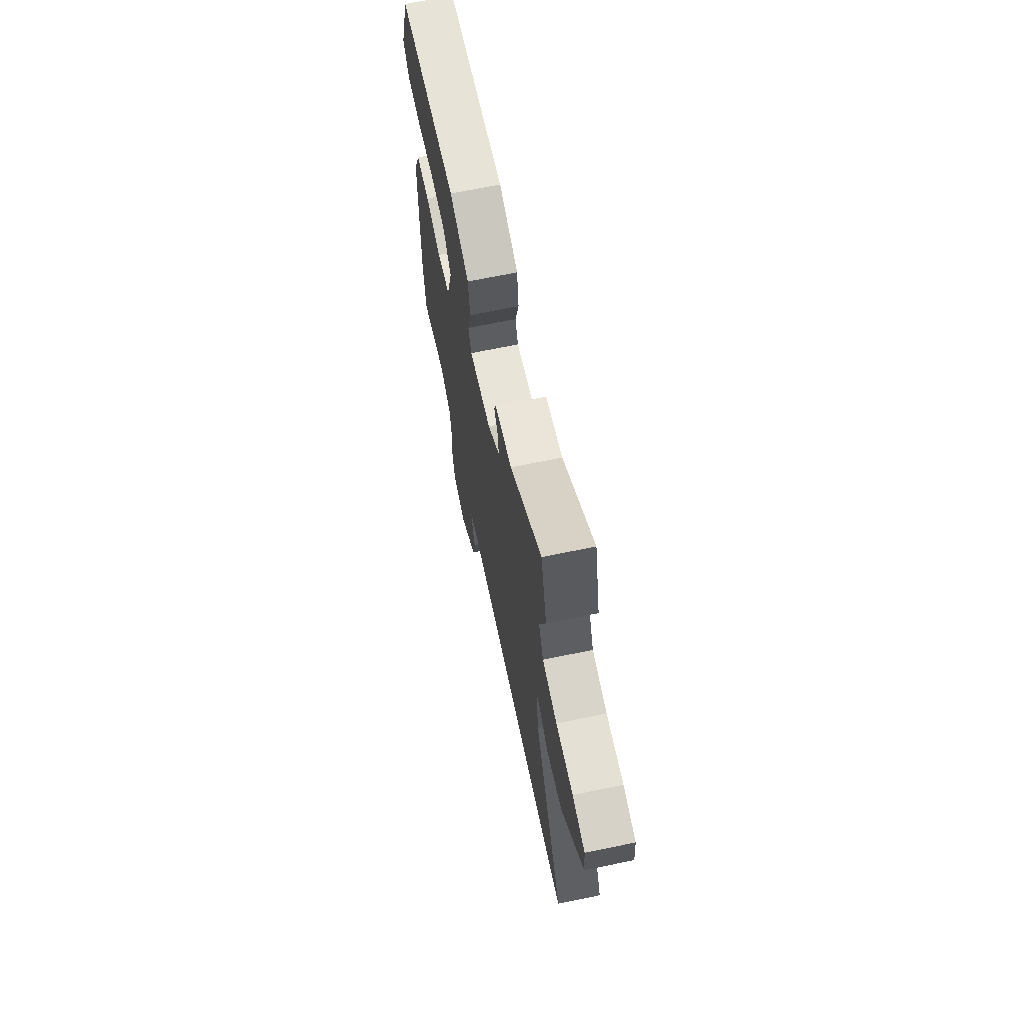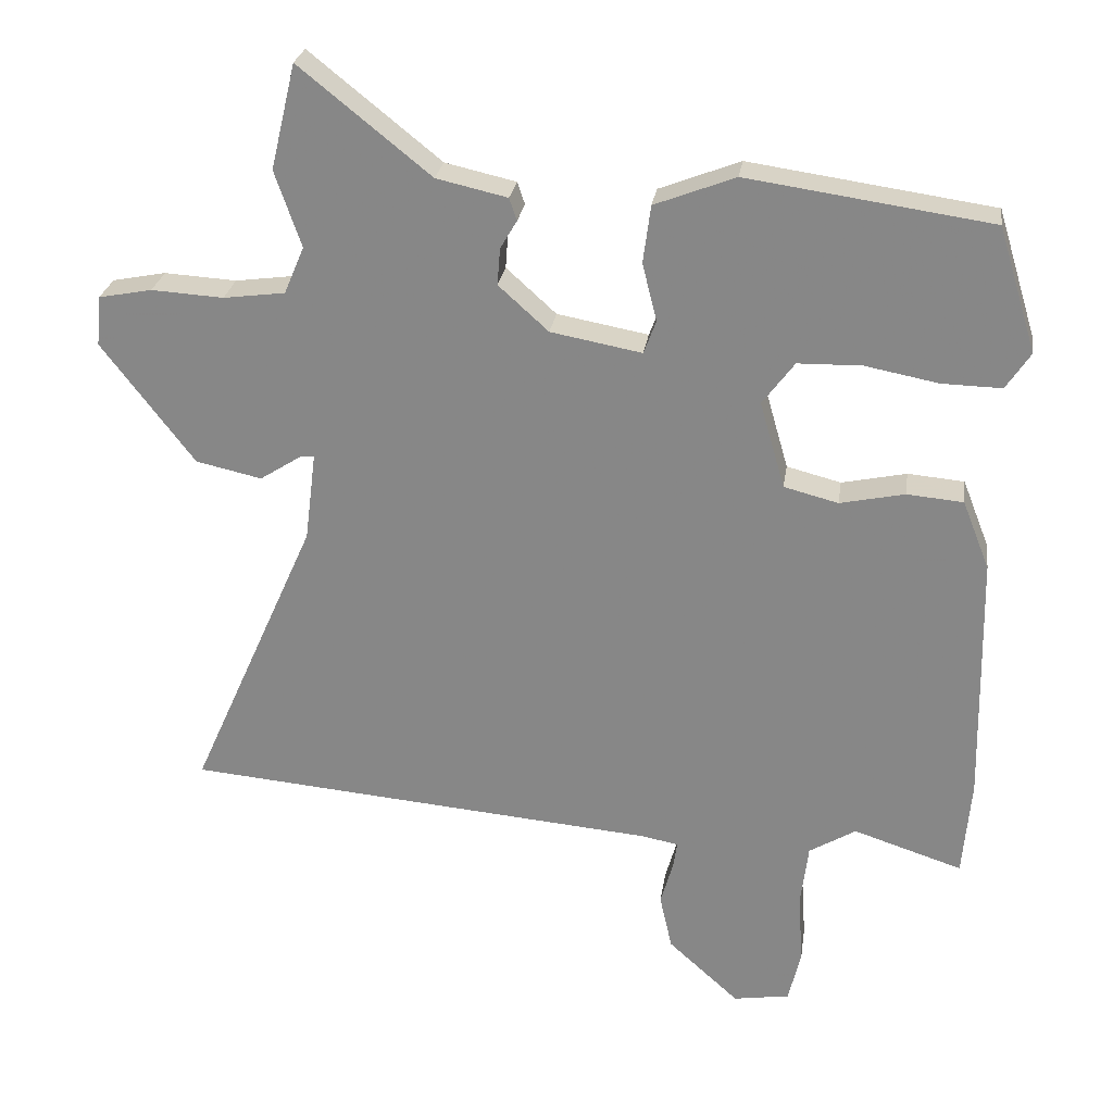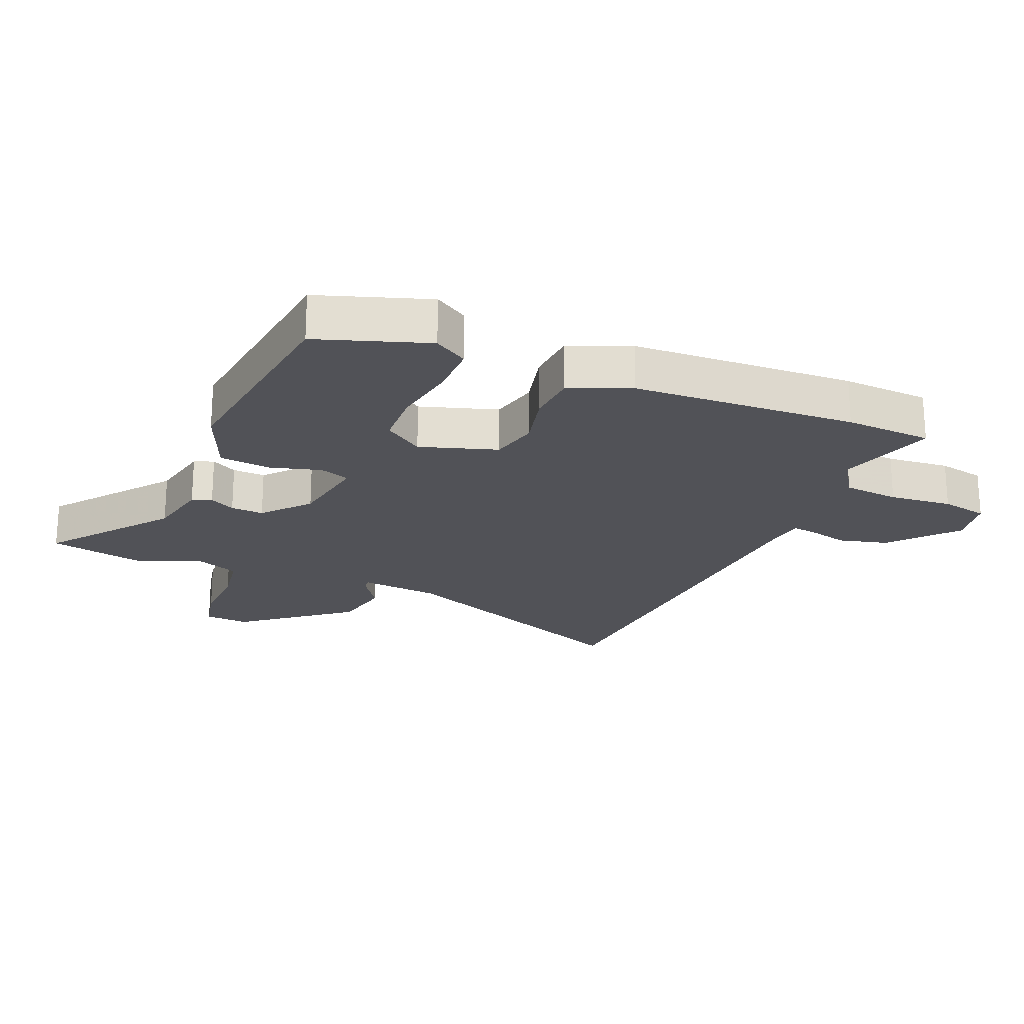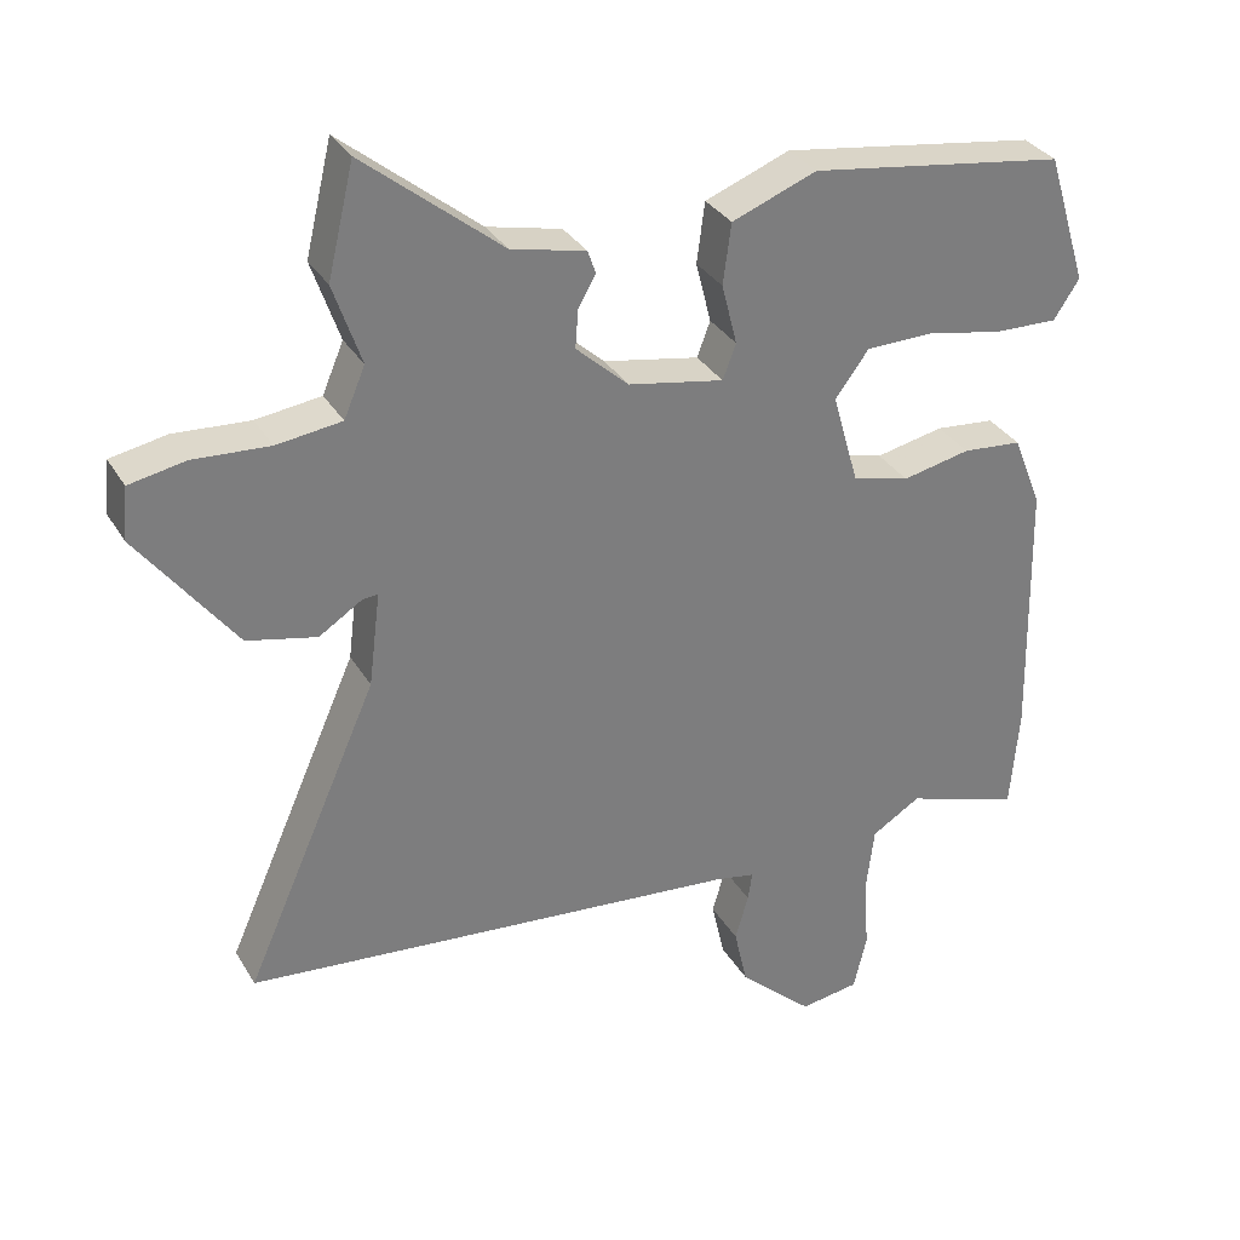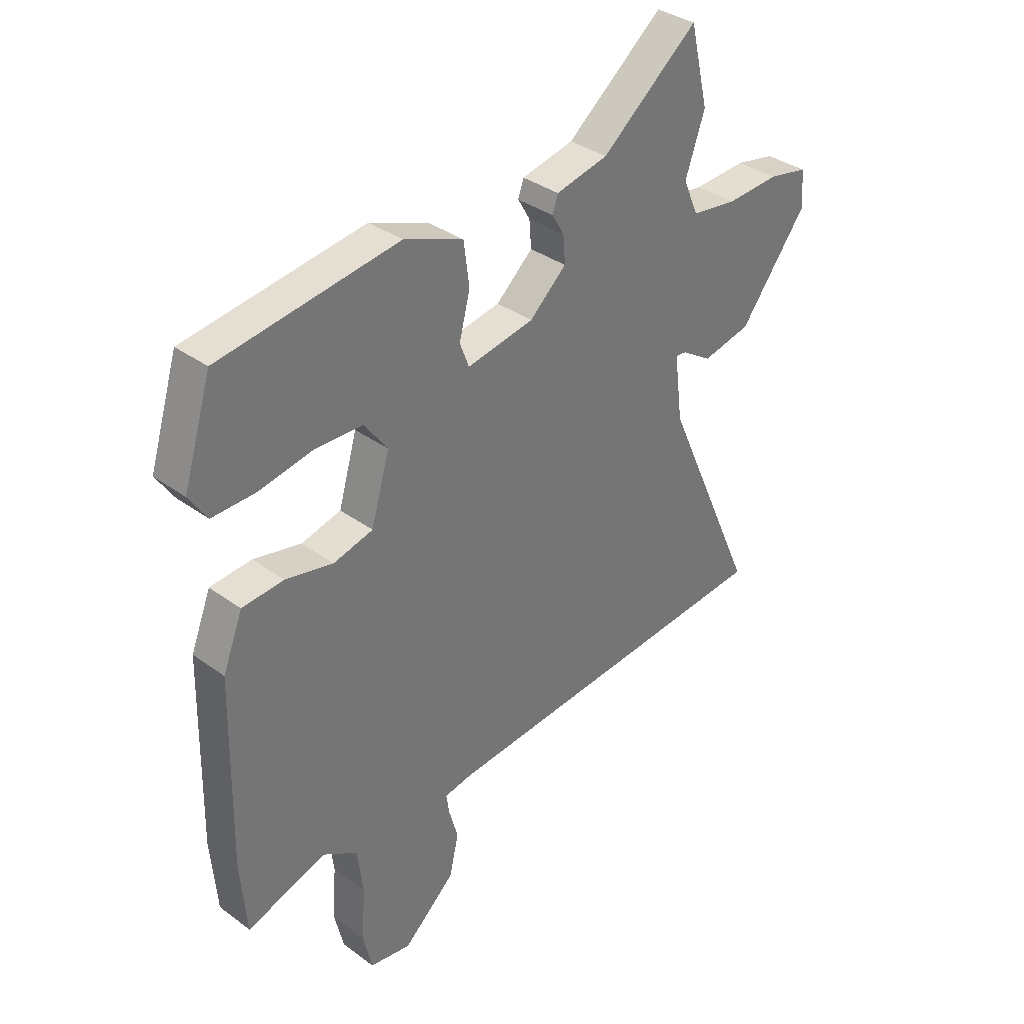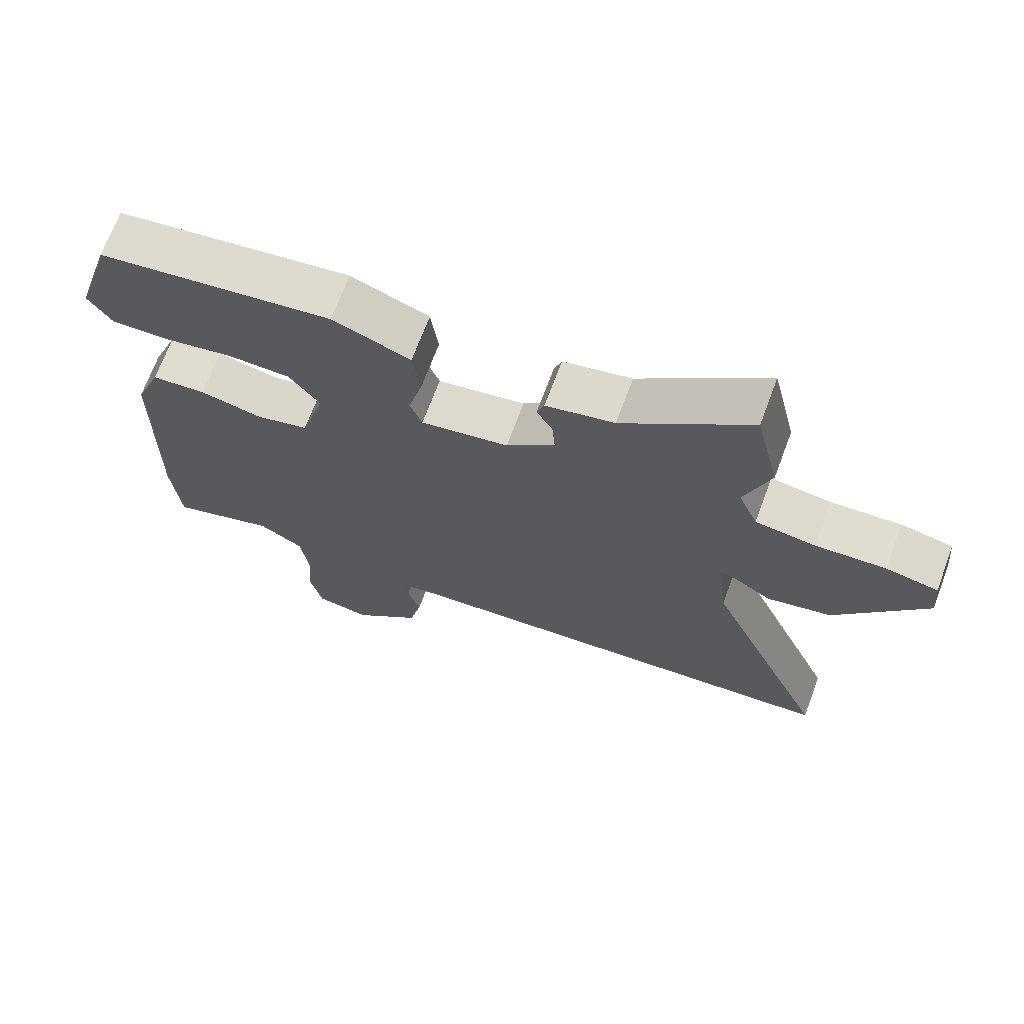
<metadata>
{"format":"obj","ext":"obj","renderer":"f3d","projection":"perspective","resolution":1024,"background":"white","views":[{"elev":68.3,"azim":-101.7,"up":"+Z"},{"elev":26.3,"azim":8.3,"up":"+Z"},{"elev":-21.5,"azim":68.7,"up":"+Y"},{"elev":32.1,"azim":-26.0,"up":"+Z"},{"elev":35.0,"azim":134.3,"up":"+Z"},{"elev":69.4,"azim":-159.5,"up":"+Z"}]}
</metadata>
<code>
v -0.372 0.07 -0.511
v -0.664 0.07 -0.486
v -0.481 0.07 -0.074
v -0.465 0.07 0.054
v -0.486 0.07 0.052
v -0.545 0.07 0.014
v -0.64 0.07 0.035
v -0.773 0.07 0.209
v -0.766 0.07 0.281
v -0.689 0.07 0.296
v -0.585 0.07 0.29
v -0.496 0.07 0.302
v -0.467 0.07 0.37
v -0.505 0.07 0.48
v -0.469 0.07 0.631
v -0.28 0.07 0.479
v -0.178 0.07 0.456
v -0.167 0.07 0.424
v -0.191 0.07 0.383
v -0.195 0.07 0.33
v -0.123 0.07 0.265
v 0.008 0.07 0.241
v 0.026 0.07 0.289
v 0.005 0.07 0.372
v 0.016 0.07 0.455
v 0.132 0.07 0.5
v 0.482 0.07 0.45
v 0.537 0.07 0.271
v 0.502 0.07 0.218
v 0.416 0.07 0.22
v 0.311 0.07 0.24
v 0.219 0.07 0.238
v 0.173 0.07 0.176
v 0.209 0.07 0.051
v 0.287 0.07 0.031
v 0.38 0.07 0.051
v 0.461 0.07 0.044
v 0.5 0.07 -0.055
v 0.507 0.07 -0.416
v 0.495 0.07 -0.557
v 0.338 0.07 -0.506
v 0.271 0.07 -0.547
v 0.26 0.07 -0.637
v 0.267 0.07 -0.739
v 0.249 0.07 -0.815
v 0.168 0.07 -0.828
v 0.066 0.07 -0.736
v 0.048 0.07 -0.656
v 0.066 0.07 -0.593
v 0.072 0.07 -0.554
v 0.018 0.07 -0.544
v -0.372 0 -0.511
v -0.664 0 -0.486
v -0.481 0 -0.074
v -0.465 0 0.054
v -0.486 0 0.052
v -0.545 0 0.014
v -0.64 0 0.035
v -0.773 0 0.209
v -0.766 0 0.281
v -0.689 0 0.296
v -0.585 0 0.29
v -0.496 0 0.302
v -0.467 0 0.37
v -0.505 0 0.48
v -0.469 0 0.631
v -0.28 0 0.479
v -0.178 0 0.456
v -0.167 0 0.424
v -0.191 0 0.383
v -0.195 0 0.33
v -0.123 0 0.265
v 0.008 0 0.241
v 0.026 0 0.289
v 0.005 0 0.372
v 0.016 0 0.455
v 0.132 0 0.5
v 0.482 0 0.45
v 0.537 0 0.271
v 0.502 0 0.218
v 0.416 0 0.22
v 0.311 0 0.24
v 0.219 0 0.238
v 0.173 0 0.176
v 0.209 0 0.051
v 0.287 0 0.031
v 0.38 0 0.051
v 0.461 0 0.044
v 0.5 0 -0.055
v 0.507 0 -0.416
v 0.495 0 -0.557
v 0.338 0 -0.506
v 0.271 0 -0.547
v 0.26 0 -0.637
v 0.267 0 -0.739
v 0.249 0 -0.815
v 0.168 0 -0.828
v 0.066 0 -0.736
v 0.048 0 -0.656
v 0.066 0 -0.593
v 0.072 0 -0.554
v 0.018 0 -0.544
f 47 48 49
f 46 47 49
f 45 46 49
f 44 45 49
f 43 44 49
f 42 43 49 50
f 41 42 50 51
f 39 40 41
f 38 39 41
f 37 38 41
f 36 37 41
f 35 36 41
f 1 2 3
f 51 1 3
f 41 51 3
f 35 41 3
f 34 35 3
f 29 30 31
f 28 29 31
f 27 28 31
f 26 27 31
f 25 26 31
f 24 25 31
f 23 24 31 32
f 22 23 32 33
f 16 17 18 19
f 16 19 20
f 15 16 20
f 14 15 20
f 13 14 20
f 12 13 20 21
f 9 10 11
f 8 9 11
f 7 8 11
f 6 7 11
f 5 6 11
f 21 22 33
f 12 21 33
f 11 12 33
f 5 11 33
f 4 5 33
f 3 4 33 34
f 100 99 98
f 100 98 97
f 100 97 96
f 100 96 95
f 100 95 94
f 101 100 94 93
f 102 101 93 92
f 92 91 90
f 92 90 89
f 92 89 88
f 92 88 87
f 92 87 86
f 54 53 52
f 54 52 102
f 54 102 92
f 54 92 86
f 54 86 85
f 82 81 80
f 82 80 79
f 82 79 78
f 82 78 77
f 82 77 76
f 82 76 75
f 83 82 75 74
f 84 83 74 73
f 70 69 68 67
f 71 70 67
f 71 67 66
f 71 66 65
f 71 65 64
f 72 71 64 63
f 62 61 60
f 62 60 59
f 62 59 58
f 62 58 57
f 62 57 56
f 84 73 72
f 84 72 63
f 84 63 62
f 84 62 56
f 84 56 55
f 85 84 55 54
f 1 52 53 2
f 2 53 54 3
f 3 54 55 4
f 4 55 56 5
f 5 56 57 6
f 6 57 58 7
f 7 58 59 8
f 8 59 60 9
f 9 60 61 10
f 10 61 62 11
f 11 62 63 12
f 12 63 64 13
f 13 64 65 14
f 14 65 66 15
f 15 66 67 16
f 16 67 68 17
f 17 68 69 18
f 18 69 70 19
f 19 70 71 20
f 20 71 72 21
f 21 72 73 22
f 22 73 74 23
f 23 74 75 24
f 24 75 76 25
f 25 76 77 26
f 26 77 78 27
f 27 78 79 28
f 28 79 80 29
f 29 80 81 30
f 30 81 82 31
f 31 82 83 32
f 32 83 84 33
f 33 84 85 34
f 34 85 86 35
f 35 86 87 36
f 36 87 88 37
f 37 88 89 38
f 38 89 90 39
f 39 90 91 40
f 40 91 92 41
f 41 92 93 42
f 42 93 94 43
f 43 94 95 44
f 44 95 96 45
f 45 96 97 46
f 46 97 98 47
f 47 98 99 48
f 48 99 100 49
f 49 100 101 50
f 50 101 102 51
f 51 102 52 1

</code>
